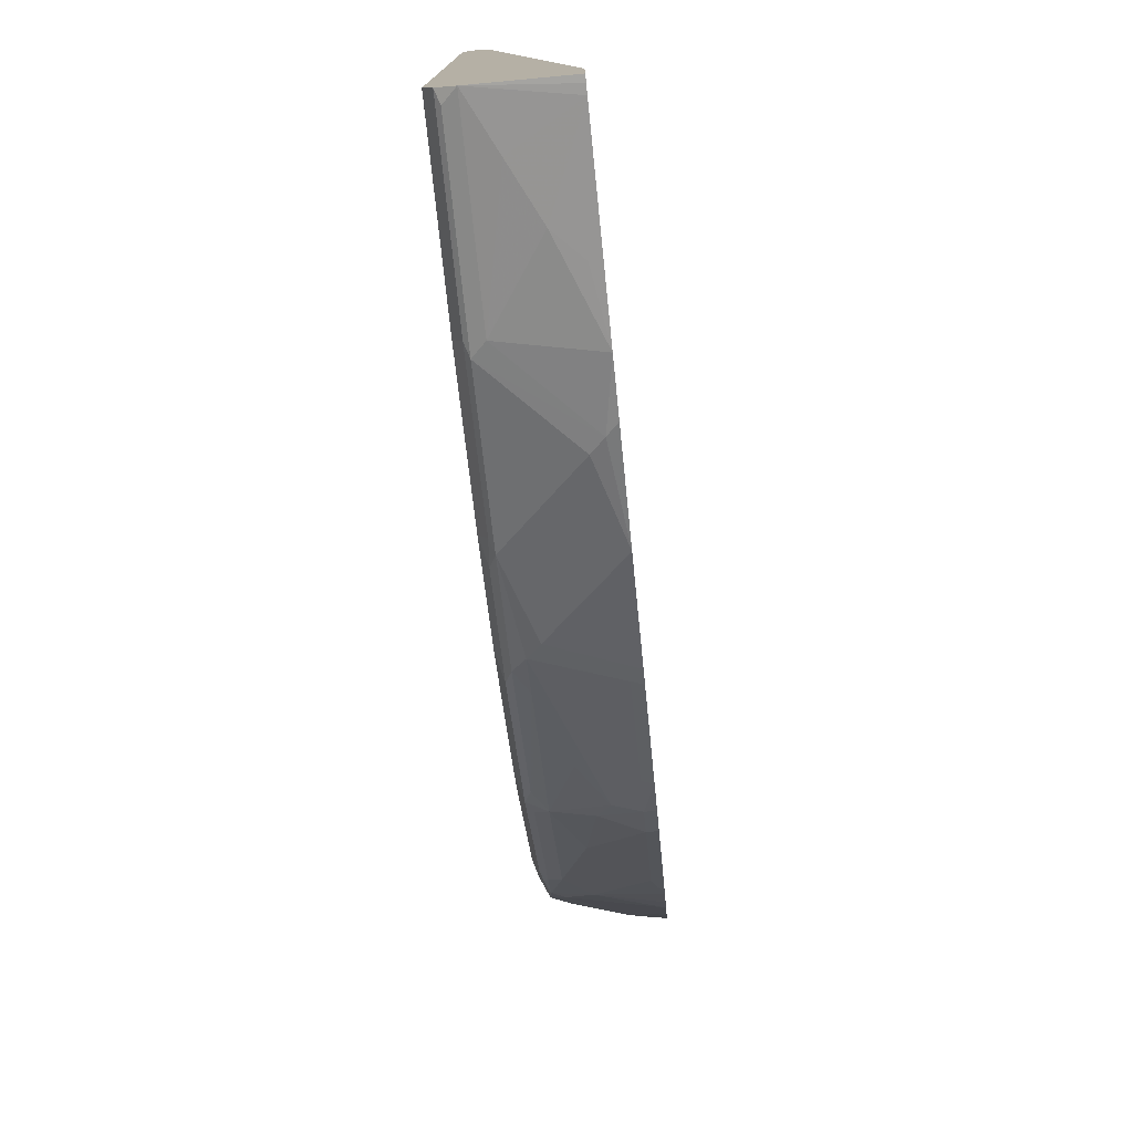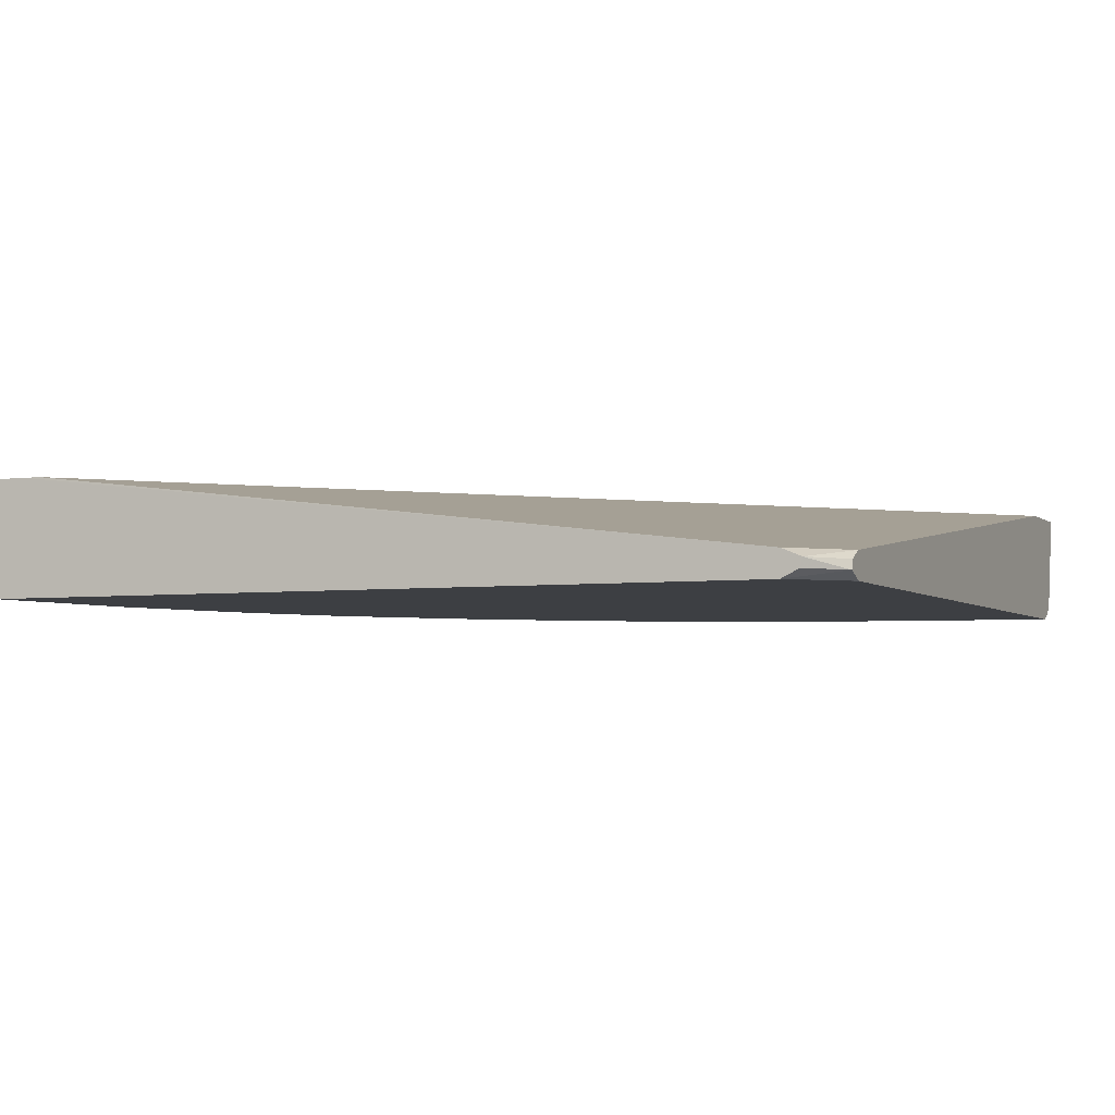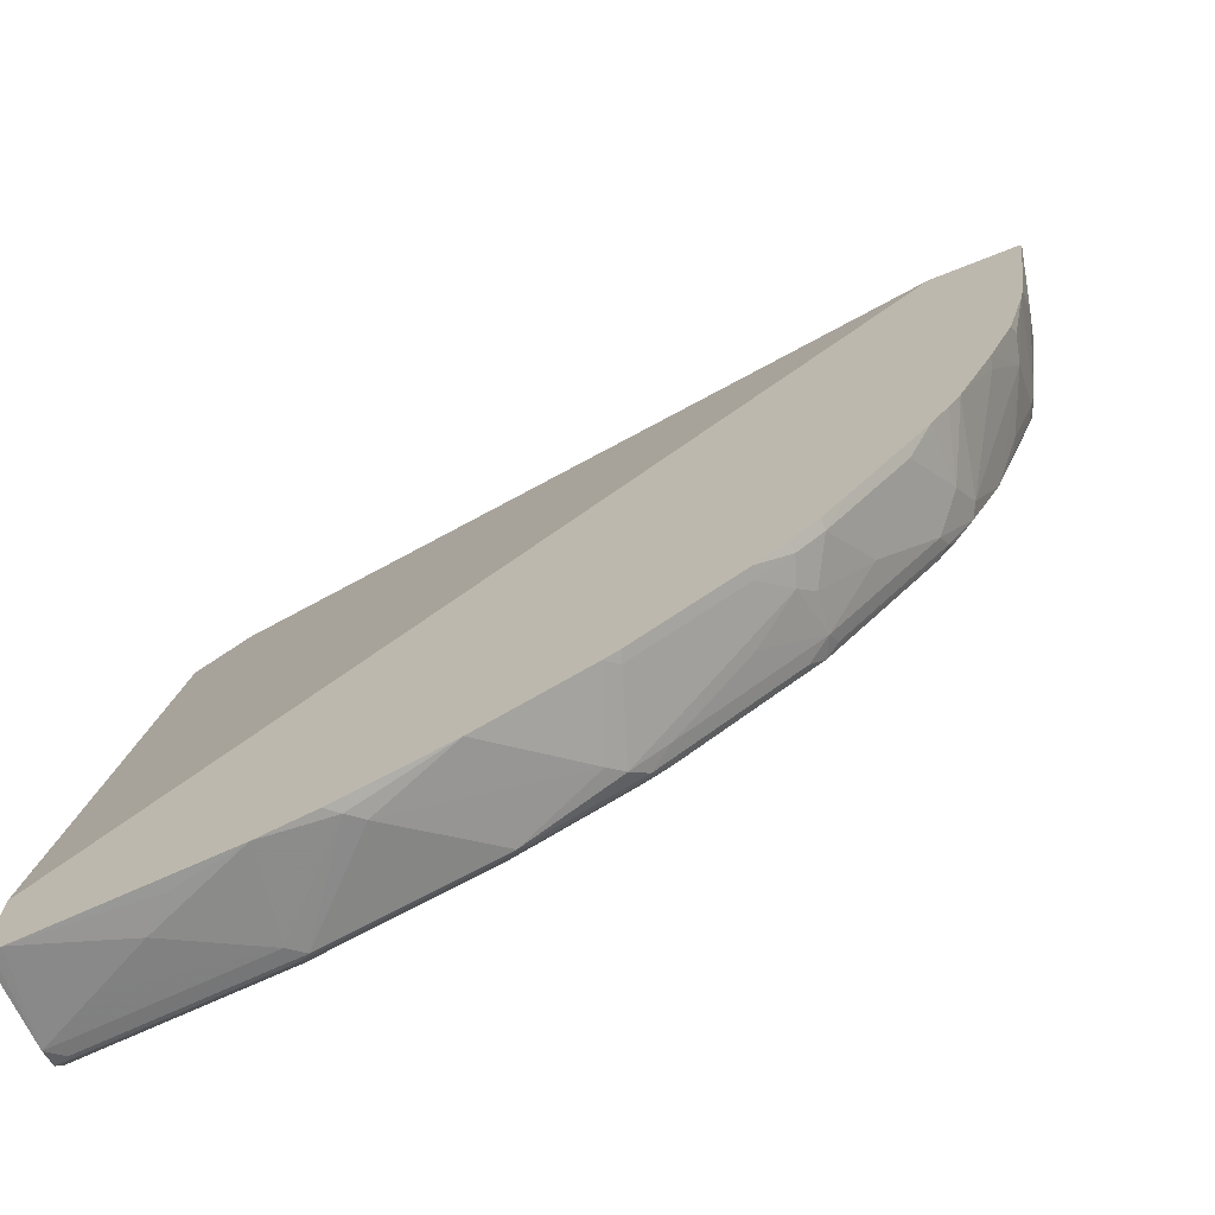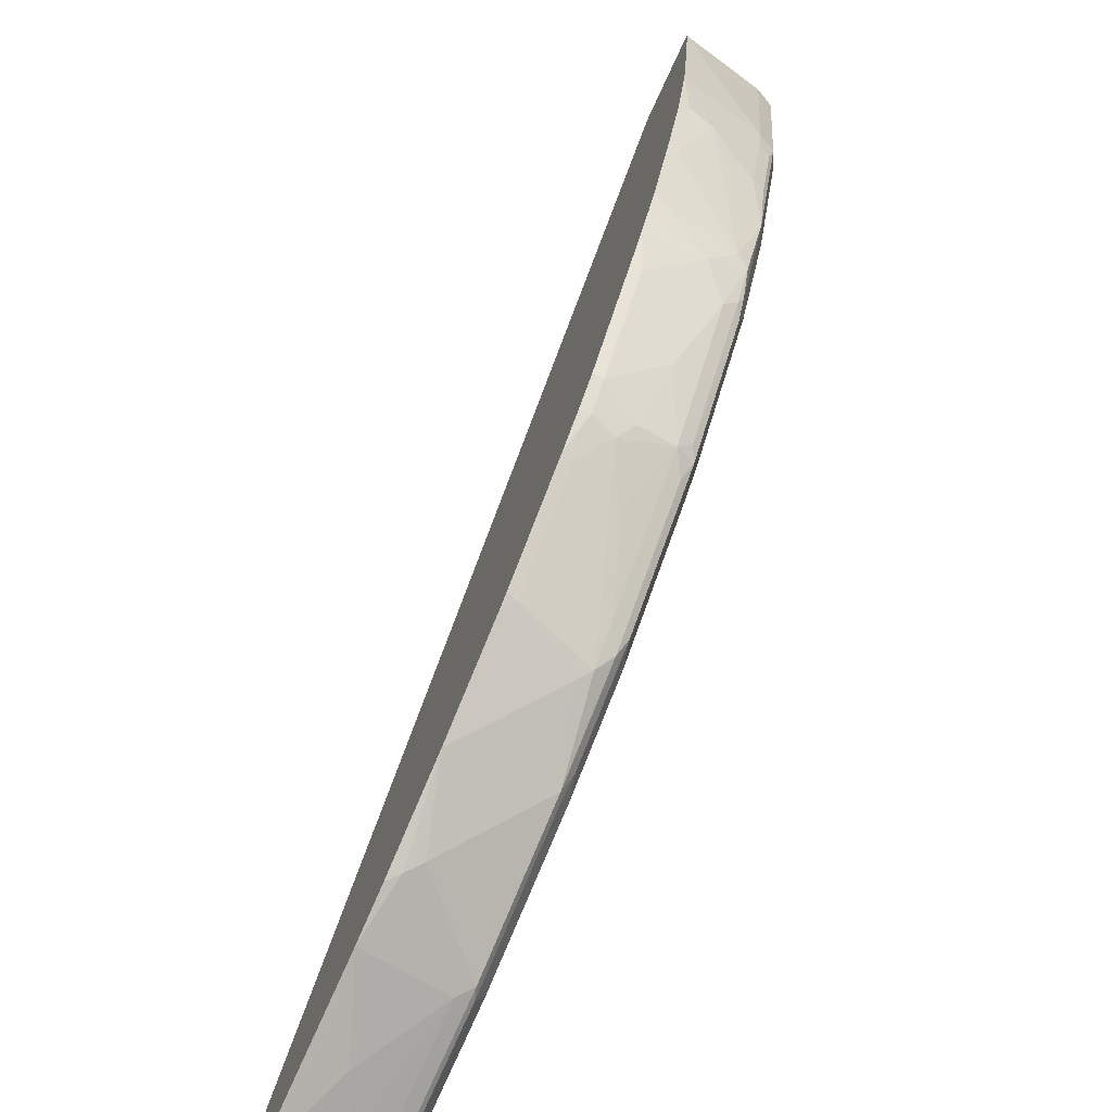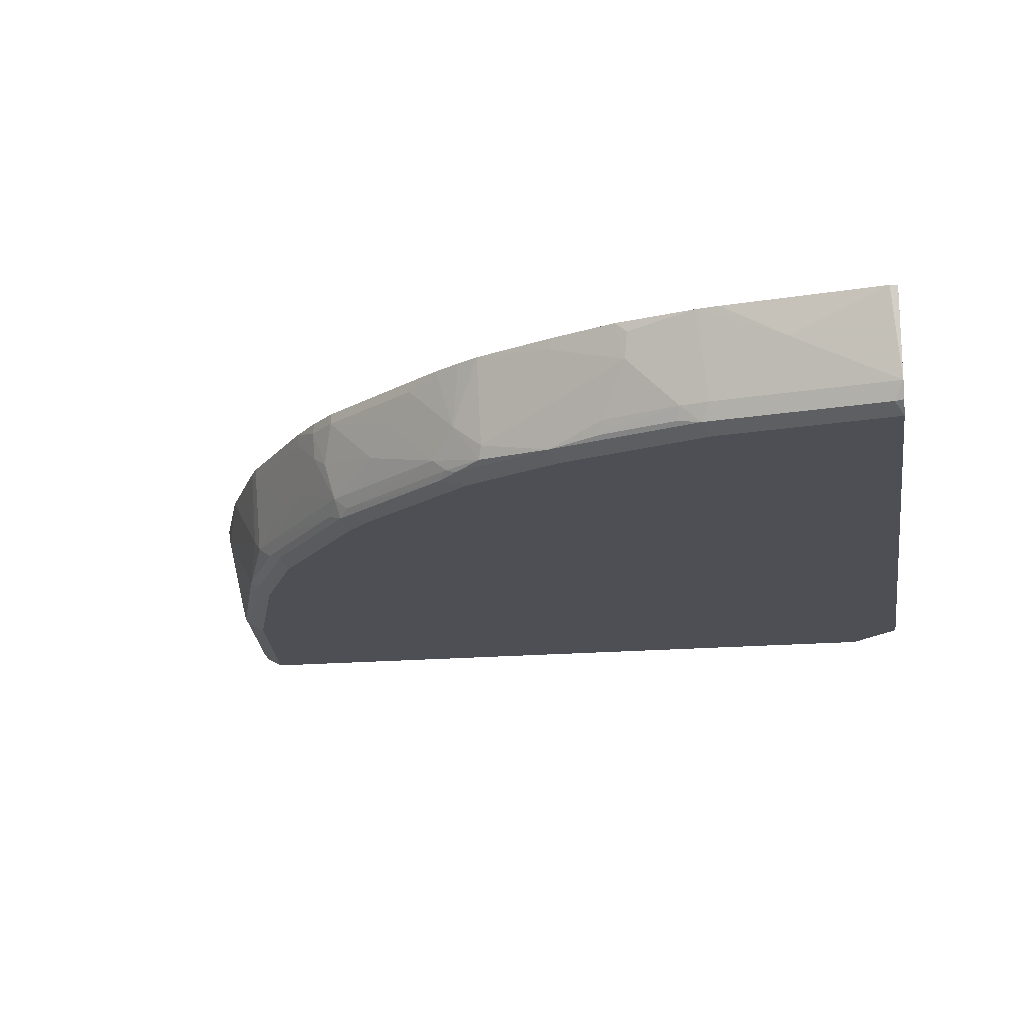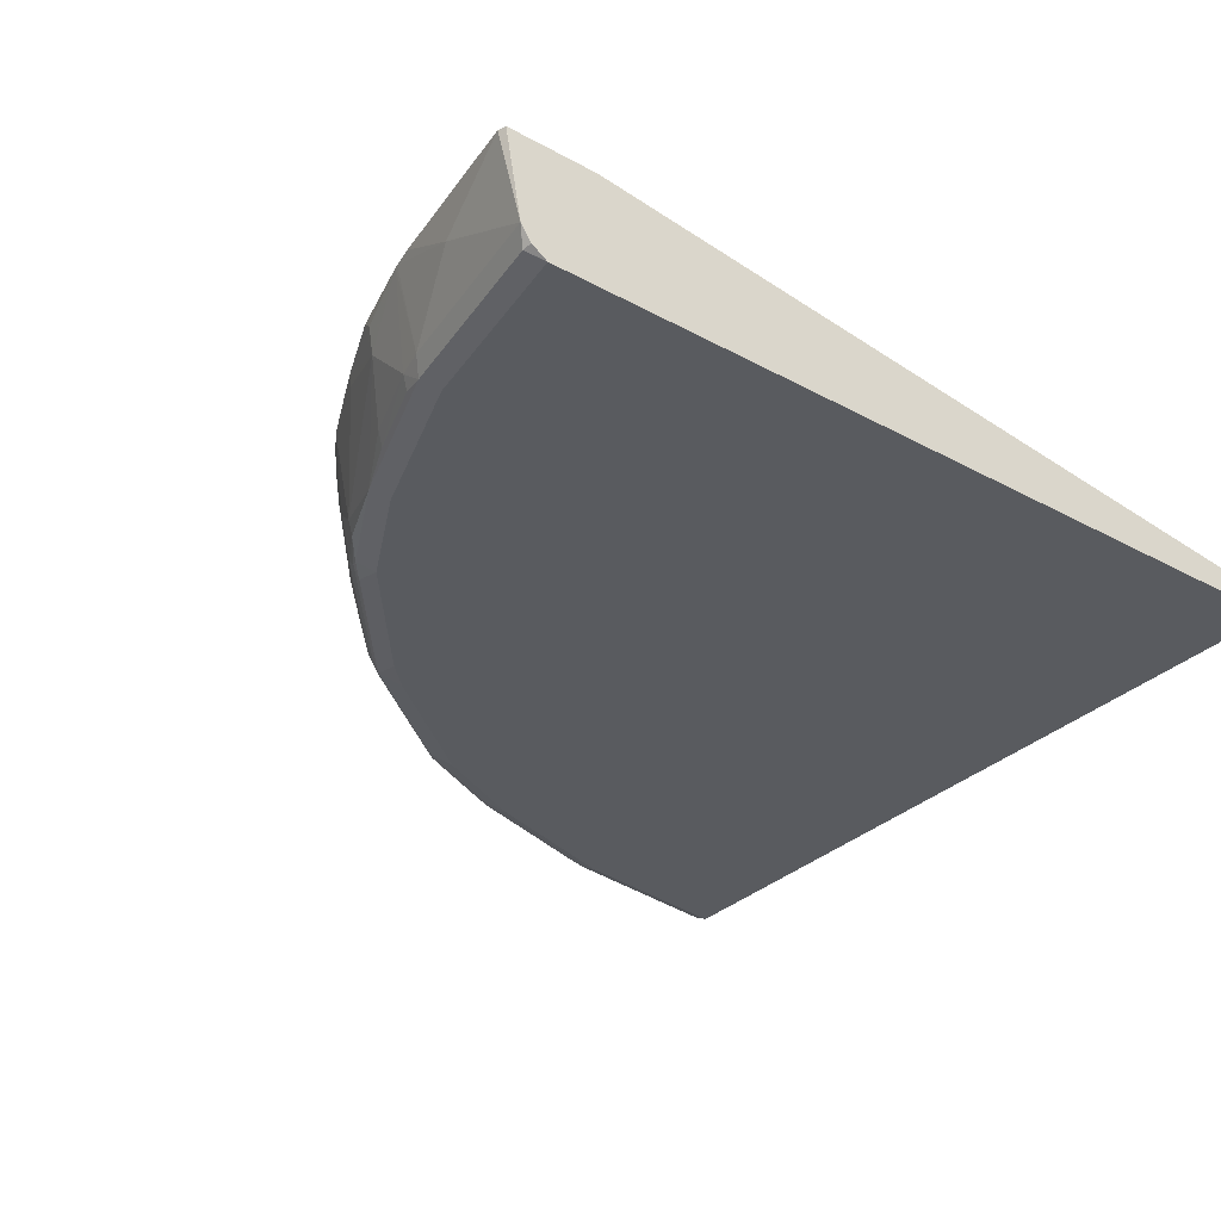
<metadata>
{"format":"obj","ext":"obj","renderer":"f3d","projection":"perspective","resolution":1024,"background":"white","views":[{"elev":-77.6,"azim":95.8,"up":"+Z"},{"elev":-4.1,"azim":23.3,"up":"+Y"},{"elev":-72.1,"azim":-158.4,"up":"+Z"},{"elev":-74.5,"azim":-114.8,"up":"+Z"},{"elev":-18.4,"azim":-80.7,"up":"+Y"},{"elev":-32.2,"azim":-37.3,"up":"+Y"}]}
</metadata>
<code>
v -0.6445 -0.3553 -0.005601
v -0.6309 -0.3824 -0.07653
v -0.6309 -0.4206 -4.818e-05
v -0.6309 -0.4206 0.0001411
v -0.6426 -0.3553 7.803e-05
v -0.6281 -0.3553 -0.1242
v -0.6254 -0.3553 -0.1394
v -0.6118 -0.4206 -0.1339
v -0.6245 -0.4334 -0.006422
v -0.6425 -0.3553 0.0001411
v -0.6233 -0.4321 0.0001411
v -0.6248 -0.3553 -0.1422
v -0.6071 -0.4206 -0.1554
v -0.6054 -0.4334 -0.1403
v -0.6118 -0.4398 -4.818e-05
v -0.6118 -0.4397 0.0001411
v -0.612 -0.4396 0.0001411
v -0.5895 -0.3553 0.0001411
v -0.6118 -0.3633 -0.1913
v -0.6071 -0.3824 -0.1937
v -0.6098 -0.3553 -0.2002
v -0.6023 -0.4302 -0.1577
v -0.5879 -0.4206 -0.2128
v -0.5832 -0.4302 -0.2151
v -0.5672 -0.4334 -0.255
v -0.5927 -0.4398 -0.1339
v -0.5927 -0.4398 0.0001411
v -0.0383 -0.4206 0.0001411
v -0.5769 -0.3553 7.803e-05
v -0.5899 -0.3553 -0.25
v -0.5879 -0.3633 -0.251
v -0.5497 -0.4206 -0.3084
v -0.5545 -0.4398 -0.2486
v -0.5449 -0.4302 -0.3107
v -0.5481 -0.4334 -0.2932
v -0.0383 -0.4398 0.0001411
v -0.0238 -0.4266 0.0001411
v -0.0002042 -0.4207 -0.0381
v -0.0002042 -0.4206 -0.03829
v -0.0002042 -0.3553 -0.5776
v -0.5688 -0.3553 -0.2972
v -0.5632 -0.3553 -0.3096
v -0.5417 -0.4015 -0.3314
v -0.5354 -0.4398 -0.2869
v -0.5226 -0.4206 -0.3505
v -0.5258 -0.4302 -0.3394
v -0.529 -0.4334 -0.3314
v -0.0002042 -0.4397 -0.0381
v -0.0002042 -0.4338 -0.02371
v -0.0255 -0.4334 0.0001411
v -0.0002042 -0.4398 -0.03829
v -0.0002042 -0.427 -0.02548
v -0.0002042 -0.3553 -0.6445
v -0.5537 -0.3553 -0.3254
v -0.5408 -0.3553 -0.3454
v -0.5226 -0.3633 -0.3697
v -0.5162 -0.4398 -0.325
v -0.5035 -0.3824 -0.3888
v -0.4843 -0.4015 -0.4079
v -0.4461 -0.4206 -0.4461
v -0.4493 -0.4302 -0.435
v -0.5162 -0.435 -0.3466
v -0.0002042 -0.4398 -0.6117
v -0.0002042 -0.4206 -0.6309
v -0.004935 -0.3553 -0.6445
v -0.5179 -0.3553 -0.376
v -0.4652 -0.3633 -0.4461
v -0.4397 -0.4398 -0.4206
v -0.4493 -0.392 -0.4541
v -0.4397 -0.3824 -0.466
v -0.4079 -0.4015 -0.4844
v -0.3505 -0.4206 -0.5226
v -0.4302 -0.4302 -0.4541
v -0.4397 -0.435 -0.4421
v -0.1339 -0.4398 -0.5927
v -0.0002042 -0.4397 -0.6119
v -0.0002042 -0.4208 -0.6308
v -0.009603 -0.4302 -0.6262
v -0.1339 -0.4206 -0.6119
v -0.0383 -0.4015 -0.631
v -0.01112 -0.3553 -0.6441
v -0.4834 -0.3553 -0.4219
v -0.4652 -0.3553 -0.4461
v -0.4461 -0.3633 -0.4653
v -0.4206 -0.4398 -0.4398
v -0.4206 -0.3633 -0.4851
v -0.3633 -0.3824 -0.5234
v -0.3824 -0.4015 -0.5043
v -0.3346 -0.4302 -0.5306
v -0.325 -0.4206 -0.5425
v -0.3442 -0.435 -0.5186
v -0.1339 -0.4334 -0.6055
v -0.1913 -0.4398 -0.5736
v -0.0002042 -0.4333 -0.6246
v -0.1435 -0.4302 -0.6071
v -0.145 -0.3553 -0.625
v -0.07653 -0.3824 -0.631
v -0.1913 -0.3633 -0.6119
v -0.09564 -0.3633 -0.631
v -0.4461 -0.3553 -0.4653
v -0.4233 -0.3553 -0.4848
v -0.325 -0.4398 -0.5162
v -0.3442 -0.3633 -0.5425
v -0.2964 -0.4302 -0.5497
v -0.3155 -0.4111 -0.5497
v -0.2581 -0.4302 -0.5688
v -0.2677 -0.435 -0.5568
v -0.2868 -0.4398 -0.5354
v -0.1913 -0.4334 -0.5864
v -0.2486 -0.4398 -0.5545
v -0.1817 -0.392 -0.6071
v -0.1833 -0.3553 -0.6148
v -0.2008 -0.3729 -0.6071
v -0.2597 -0.3553 -0.5867
v -0.3468 -0.3553 -0.5422
v -0.3362 -0.3553 -0.5485
v -0.3059 -0.3553 -0.5636
v -0.2486 -0.4334 -0.5672
f 64 79 80
f 64 78 79
f 64 77 78
f 63 75 76
f 60 71 72
f 61 74 62
f 60 74 61
f 60 73 74
f 60 72 73
f 70 84 86
f 62 74 68
f 64 80 81
f 67 82 83
f 66 82 67
f 67 83 100
f 67 100 84
f 67 84 69
f 68 74 85
f 69 84 70
f 70 86 103
f 70 103 87
f 70 87 88
f 70 88 72
f 70 72 71
f 60 70 71
f 64 81 65
f 60 69 70
f 45 67 59
f 59 67 69
f 72 89 73
f 38 51 63
f 38 63 76
f 38 76 94
f 38 94 77
f 38 77 64
f 38 64 53
f 38 53 40
f 38 40 39
f 42 54 43
f 43 54 55
f 43 55 56
f 59 69 60
f 43 56 58
f 45 58 67
f 45 59 60
f 45 60 61
f 45 61 46
f 46 61 62
f 46 62 47
f 47 62 57
f 53 64 65
f 55 66 56
f 56 66 67
f 56 67 58
f 57 62 68
f 43 58 45
f 72 88 90
f 107 118 110
f 73 89 91
f 91 107 110
f 91 110 108
f 91 108 102
f 92 109 95
f 93 110 118
f 93 118 109
f 95 111 98
f 95 109 118
f 95 118 106
f 95 106 111
f 96 98 112
f 96 99 97
f 98 111 113
f 98 113 114
f 98 114 112
f 103 115 116
f 103 116 105
f 104 106 107
f 105 116 117
f 105 117 114
f 105 114 113
f 105 113 106
f 106 118 107
f 106 113 111
f 38 48 51
f 91 104 107
f 90 106 104
f 90 105 106
f 90 103 105
f 73 91 74
f 74 91 85
f 75 92 76
f 75 93 109
f 75 109 92
f 76 92 94
f 77 94 78
f 78 94 92
f 78 92 95
f 78 95 79
f 79 96 97
f 79 97 80
f 72 90 89
f 79 95 98
f 80 97 81
f 81 97 99
f 81 99 96
f 84 100 101
f 84 101 86
f 85 91 102
f 86 101 115
f 86 115 103
f 87 103 90
f 87 90 88
f 89 90 104
f 89 104 91
f 79 98 96
f 38 49 48
f 13 23 24
f 37 52 38
f 1 6 2
f 2 6 7
f 2 7 8
f 2 8 3
f 3 9 4
f 3 8 14
f 3 14 9
f 4 10 5
f 4 9 11
f 4 11 17
f 4 17 16
f 4 16 27
f 4 27 36
f 4 36 50
f 4 50 37
f 4 37 28
f 4 28 18
f 4 18 10
f 7 12 8
f 8 12 13
f 8 13 14
f 9 15 16
f 9 16 17
f 9 17 11
f 9 14 26
f 1 7 6
f 1 12 7
f 1 21 12
f 1 30 21
f 38 52 49
f 1 2 3
f 1 3 4
f 1 4 5
f 1 5 10
f 1 10 18
f 1 18 29
f 1 29 40
f 1 40 53
f 1 53 65
f 1 65 81
f 1 81 96
f 9 26 15
f 1 96 112
f 1 114 117
f 1 117 116
f 1 116 115
f 1 115 101
f 1 101 100
f 1 100 83
f 1 83 82
f 1 82 66
f 1 66 55
f 1 54 42
f 1 42 41
f 1 41 30
f 1 112 114
f 12 19 20
f 1 55 54
f 12 21 19
f 23 25 24
f 25 32 34
f 25 34 35
f 25 35 44
f 25 44 33
f 28 37 38
f 28 38 39
f 28 39 40
f 28 40 29
f 30 41 31
f 31 41 42
f 31 42 32
f 32 43 34
f 34 43 45
f 34 45 46
f 34 46 47
f 34 47 35
f 35 47 57
f 35 57 44
f 36 48 49
f 36 49 50
f 36 51 48
f 37 50 49
f 12 20 13
f 37 49 52
f 20 32 25
f 20 31 32
f 32 42 43
f 20 21 30
f 13 22 14
f 13 20 23
f 20 30 31
f 13 24 22
f 14 22 24
f 14 24 25
f 14 25 33
f 14 33 26
f 15 26 33
f 15 33 44
f 15 44 57
f 15 57 68
f 15 68 85
f 15 27 16
f 15 51 36
f 15 102 108
f 15 108 110
f 15 110 93
f 15 93 75
f 18 28 29
f 15 75 63
f 15 63 51
f 19 21 20
f 15 36 27
f 15 85 102
f 20 25 23

</code>
